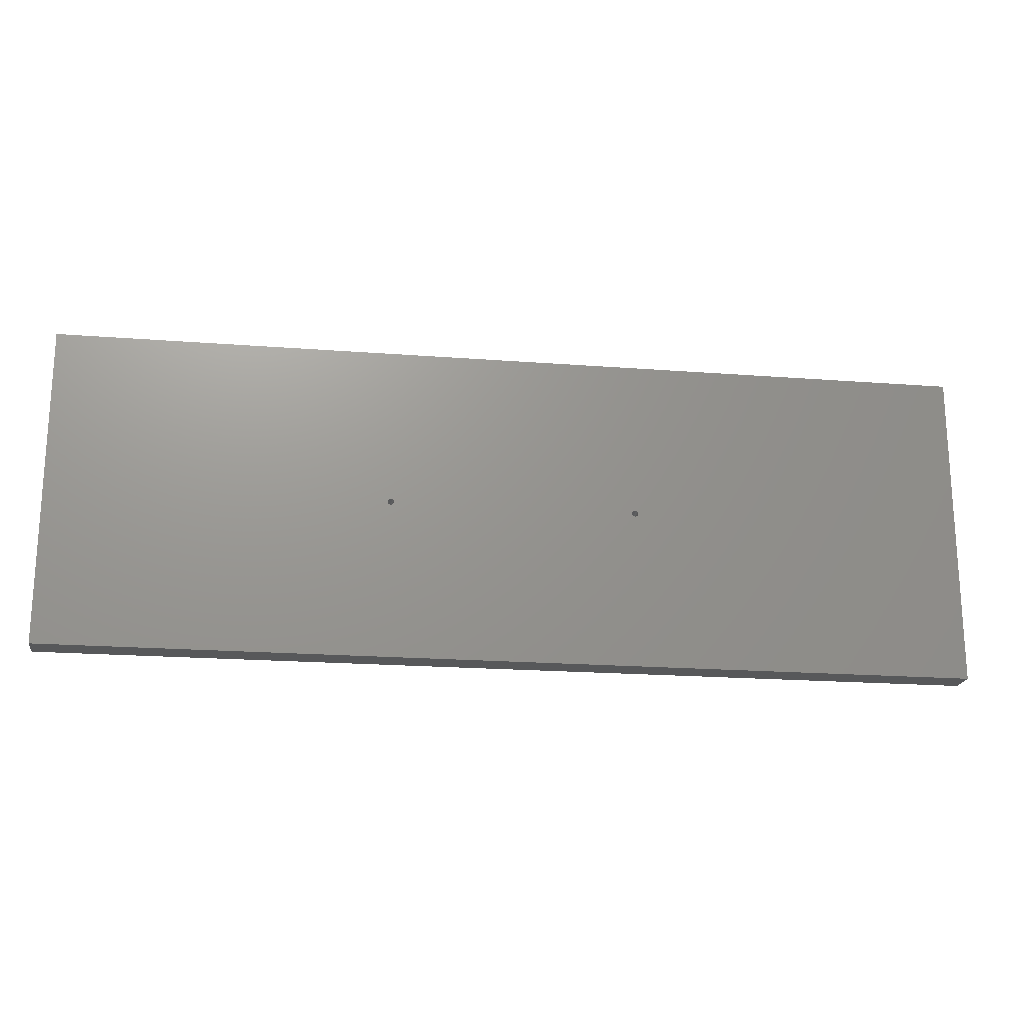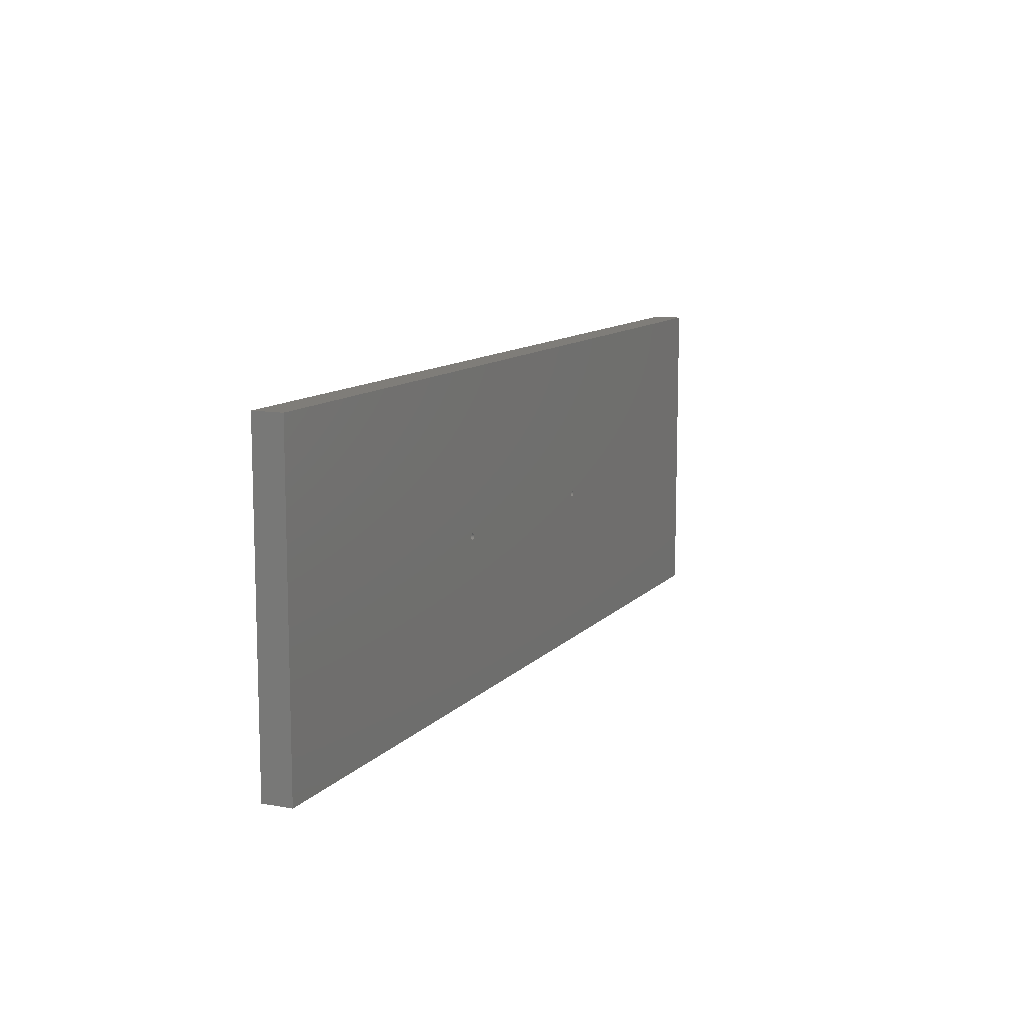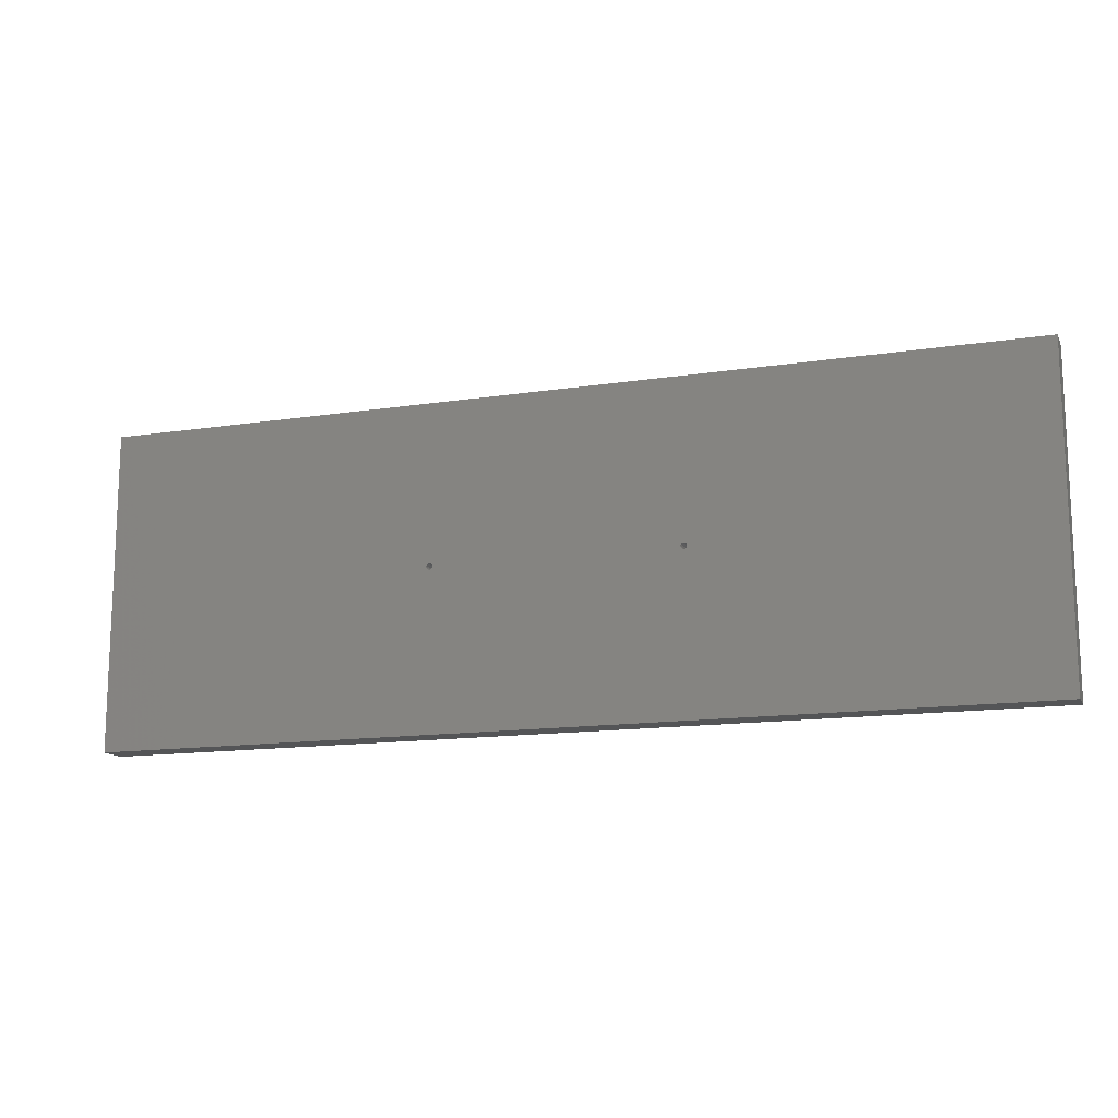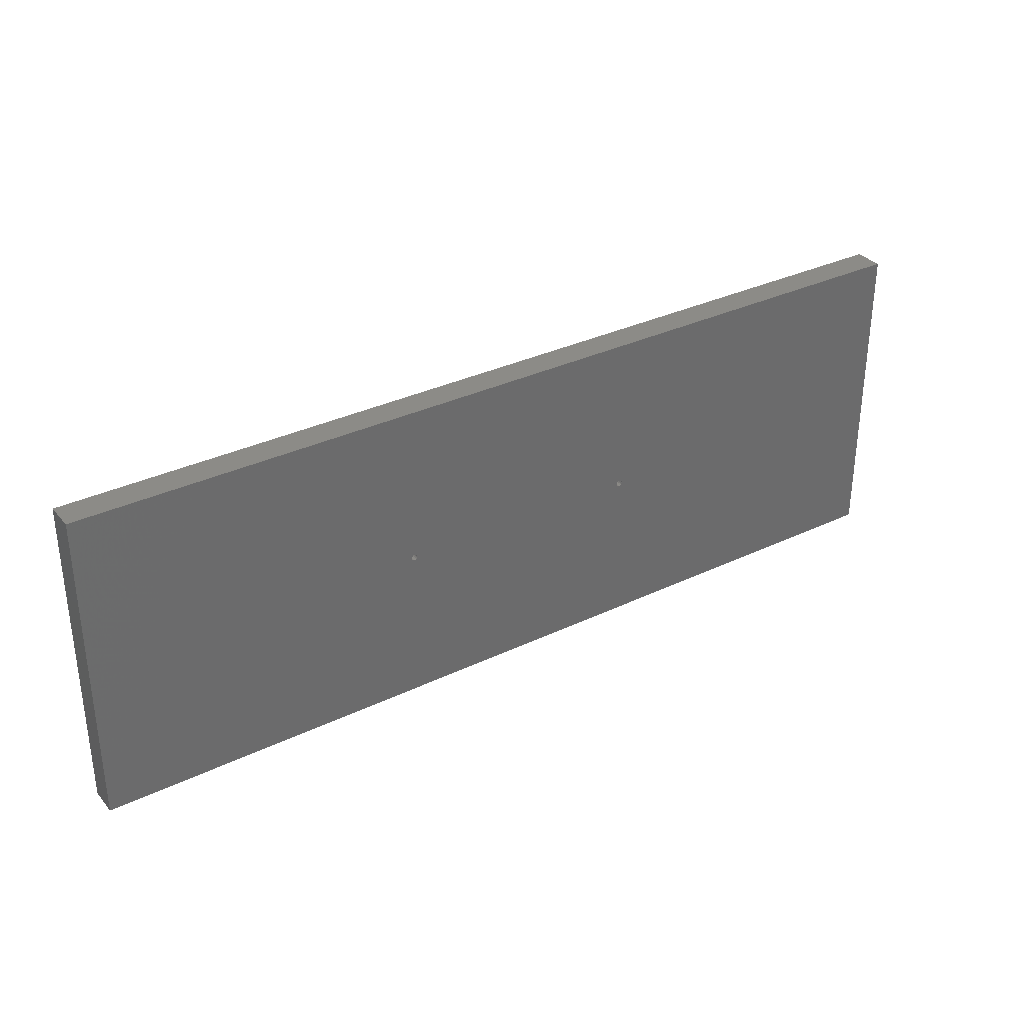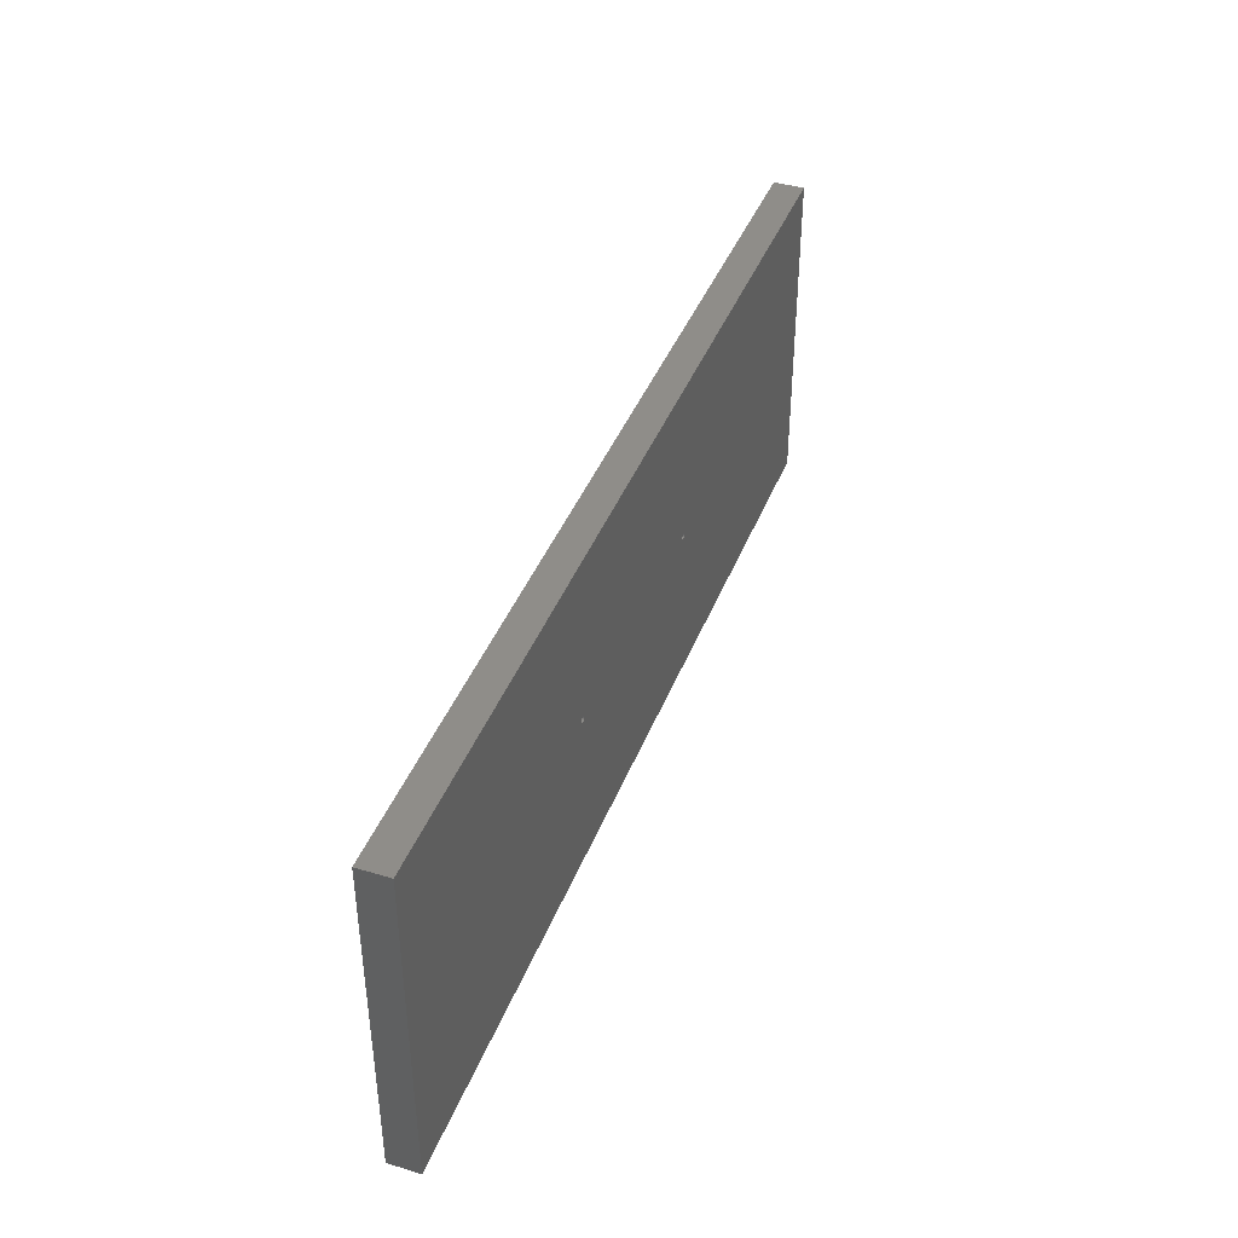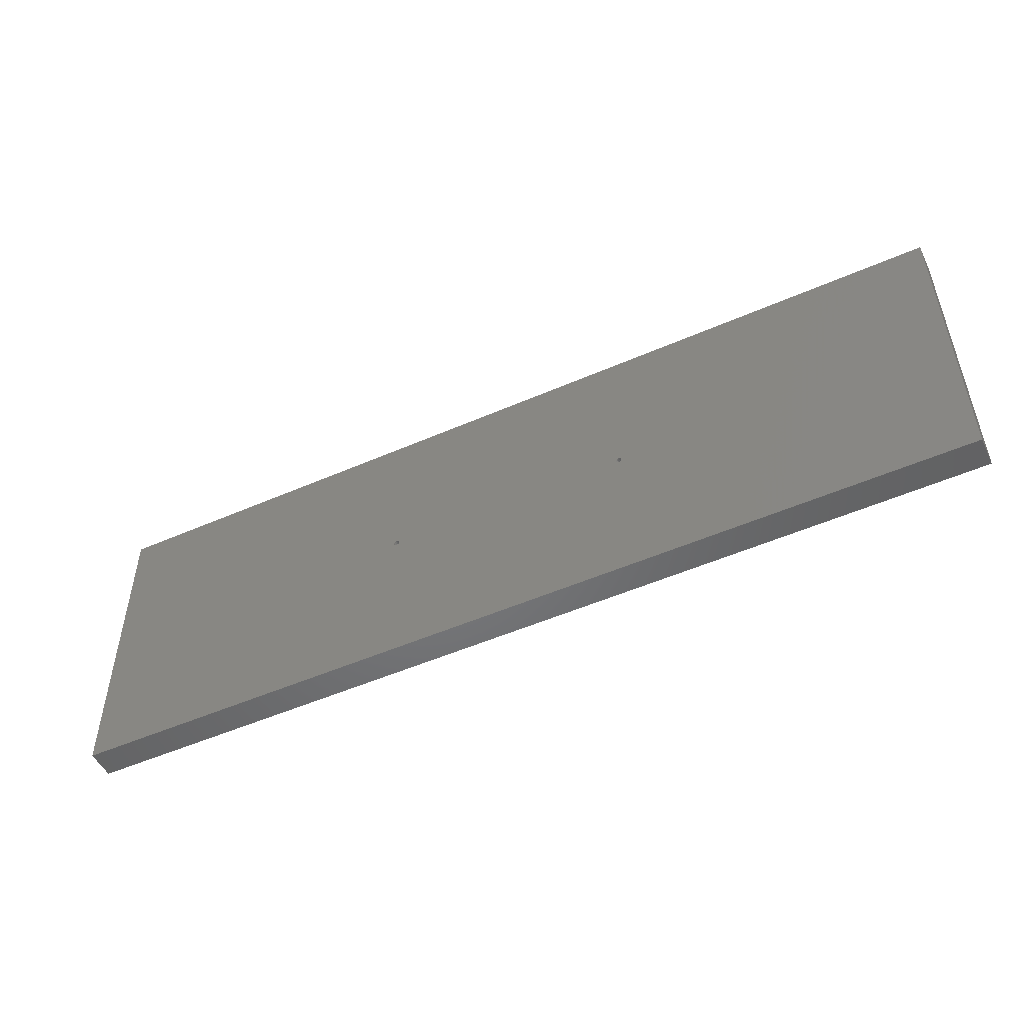
<metadata>
{"format":"stl","ext":"stl","renderer":"f3d","projection":"perspective","resolution":1024,"background":"white","views":[{"elev":-19.7,"azim":-8.2,"up":"+Y"},{"elev":10.9,"azim":114.2,"up":"+Y"},{"elev":-13.9,"azim":-161.1,"up":"+Y"},{"elev":32.8,"azim":-33.6,"up":"+Y"},{"elev":41.0,"azim":110.1,"up":"+Y"},{"elev":-50.7,"azim":25.6,"up":"+Y"}]}
</metadata>
<code>
# stl→obj: 200 verts, 404 faces
v 45.27 155.9 0
v 216.5 103 0
v 45.27 51.15 0
v 45.5 157 0
v 44.62 52.12 0
v 44.62 154.9 0
v 43.65 52.77 0
v 43.65 154.2 0
v 42.5 53 0
v 42.5 154 0
v 41.35 52.77 0
v 41.35 154.2 0
v 40.38 52.12 0
v 40.38 154.9 0
v 39.73 51.15 0
v 39.73 155.9 0
v 0 0 0
v 39.5 50 0
v 557.3 155.9 0
v 597 207 0
v 557.3 51.15 0
v 557.5 157 0
v 556.6 52.12 0
v 556.6 154.9 0
v 555.6 52.77 0
v 555.6 154.2 0
v 554.5 53 0
v 554.5 154 0
v 553.4 52.77 0
v 553.4 154.2 0
v 552.4 52.12 0
v 552.4 154.9 0
v 551.7 51.15 0
v 551.7 155.9 0
v 504.5 9 0
v 551.5 50 0
v 380.5 103 0
v 597 0 0
v 557.5 50 0
v 557.3 48.85 0
v 556.6 47.88 0
v 555.6 47.23 0
v 554.5 47 0
v 507.5 6 0
v 553.4 47.23 0
v 552.4 47.88 0
v 506.6 8.121 0
v 551.7 48.85 0
v 507.3 7.148 0
v 507.3 4.852 0
v 506.6 3.879 0
v 505.6 3.228 0
v 504.5 3 0
v 370.2 6 0
v 501.5 6 0
v 501.7 4.852 0
v 369.9 4.852 0
v 502.4 3.879 0
v 380.3 102.2 0
v 379.9 101.6 0
v 369.9 7.148 0
v 369.3 8.121 0
v 379.3 101.2 0
v 368.3 8.772 0
v 367.2 9 0
v 378.5 101 0
v 369.3 3.879 0
v 503.4 3.228 0
v 368.3 3.228 0
v 367.2 3 0
v 364.4 4.852 0
v 232.8 6 0
v 364.2 6 0
v 232.6 4.852 0
v 365 3.879 0
v 232 3.879 0
v 366 3.228 0
v 231 3.228 0
v 229.8 3 0
v 376.5 103 0
v 220.3 102.2 0
v 220.5 103 0
v 227.1 7.148 0
v 219.9 101.6 0
v 219.3 101.2 0
v 218.5 101 0
v 217.7 101.2 0
v 217.1 101.6 0
v 95.27 7.148 0
v 94.62 8.121 0
v 226.8 6 0
v 95.5 6 0
v 227.1 4.852 0
v 95.27 4.852 0
v 227.7 3.879 0
v 94.62 3.879 0
v 228.7 3.228 0
v 93.65 3.228 0
v 92.5 3 0
v 89.5 6 0
v 89.73 4.852 0
v 90.38 3.879 0
v 45.27 48.85 0
v 45.5 50 0
v 44.62 47.88 0
v 43.65 47.23 0
v 42.5 47 0
v 41.35 47.23 0
v 0 207 0
v 39.73 48.85 0
v 40.38 47.88 0
v 91.35 3.228 0
v 557.3 158.1 0
v 556.6 159.1 0
v 555.6 159.8 0
v 554.5 160 0
v 553.4 159.8 0
v 552.4 159.1 0
v 505.6 8.772 0
v 503.4 8.772 0
v 380.3 103.8 0
v 502.4 8.121 0
v 501.7 7.148 0
v 551.5 157 0
v 379.9 104.4 0
v 551.7 158.1 0
v 379.3 104.8 0
v 378.5 105 0
v 218.5 105 0
v 377.7 104.8 0
v 377.7 101.2 0
v 366 8.772 0
v 377.1 101.6 0
v 365 8.121 0
v 376.7 102.2 0
v 232 8.121 0
v 364.4 7.148 0
v 232.6 7.148 0
v 376.7 103.8 0
v 220.3 103.8 0
v 231 8.772 0
v 229.8 9 0
v 228.7 8.772 0
v 227.7 8.121 0
v 377.1 104.4 0
v 219.9 104.4 0
v 219.3 104.8 0
v 44.62 159.1 0
v 217.7 104.8 0
v 216.7 102.2 0
v 93.65 8.772 0
v 92.5 9 0
v 91.35 8.772 0
v 90.38 8.121 0
v 89.73 7.148 0
v 216.7 103.8 0
v 217.1 104.4 0
v 45.27 158.1 0
v 43.65 159.8 0
v 42.5 160 0
v 39.5 157 0
v 41.35 159.8 0
v 40.38 159.1 0
v 39.73 158.1 0
v 220.3 103.8 19
v 220.5 103 19
v 216.7 102.2 19
v 216.5 103 19
v 219.3 101.2 19
v 219.9 101.6 19
v 218.5 101 19
v 219.9 104.4 19
v 219.3 104.8 19
v 218.5 105 19
v 217.7 104.8 19
v 220.3 102.2 19
v 217.7 101.2 19
v 597 207 19
v 380.5 103 19
v 597 0 19
v 380.3 103.8 19
v 379.9 104.4 19
v 379.3 104.8 19
v 378.5 105 19
v 376.7 103.8 19
v 376.5 103 19
v 377.1 104.4 19
v 377.7 104.8 19
v 0 207 19
v 216.7 103.8 19
v 217.1 104.4 19
v 380.3 102.2 19
v 379.9 101.6 19
v 379.3 101.2 19
v 378.5 101 19
v 377.7 101.2 19
v 376.7 102.2 19
v 377.1 101.6 19
v 0 0 19
v 217.1 101.6 19
f 1 2 3
f 2 1 4
f 5 1 3
f 5 6 1
f 7 6 5
f 7 8 6
f 9 8 7
f 9 10 8
f 11 10 9
f 11 12 10
f 13 12 11
f 13 14 12
f 15 14 13
f 15 16 14
f 17 15 18
f 15 17 16
f 19 20 21
f 20 19 22
f 23 19 21
f 23 24 19
f 25 24 23
f 25 26 24
f 27 26 25
f 27 28 26
f 29 28 27
f 29 30 28
f 31 30 29
f 31 32 30
f 33 32 31
f 33 34 32
f 35 33 36
f 33 37 34
f 21 38 39
f 38 40 39
f 38 41 40
f 38 42 41
f 38 43 42
f 44 43 38
f 43 44 45
f 46 47 48
f 47 46 49
f 45 49 46
f 49 45 44
f 38 50 44
f 38 51 50
f 38 52 51
f 38 53 52
f 54 55 56
f 57 56 58
f 55 59 37
f 55 60 59
f 55 61 60
f 62 60 61
f 60 62 63
f 64 63 62
f 65 66 64
f 63 64 66
f 55 54 61
f 67 58 68
f 69 68 53
f 70 53 38
f 56 57 54
f 58 67 57
f 68 69 67
f 53 70 69
f 71 72 73
f 74 71 75
f 76 75 77
f 78 77 70
f 71 74 72
f 75 76 74
f 79 70 38
f 77 78 76
f 70 79 78
f 80 81 82
f 83 84 81
f 83 85 84
f 83 86 85
f 83 87 86
f 83 88 87
f 83 89 88
f 90 88 89
f 89 91 92
f 93 92 91
f 94 93 95
f 96 95 97
f 98 97 79
f 93 94 92
f 95 96 94
f 17 79 38
f 97 98 96
f 79 99 98
f 17 100 101
f 17 101 102
f 100 103 104
f 100 105 103
f 100 106 105
f 100 107 106
f 100 17 107
f 107 17 108
f 109 16 17
f 110 17 18
f 111 17 110
f 108 17 111
f 112 17 102
f 99 17 112
f 79 17 99
f 38 21 20
f 113 20 22
f 114 20 113
f 115 20 114
f 116 20 115
f 117 20 116
f 118 20 117
f 119 48 47
f 48 119 36
f 35 36 119
f 33 35 120
f 33 120 37
f 121 34 37
f 37 120 122
f 37 122 123
f 37 123 55
f 34 121 124
f 125 124 121
f 124 125 126
f 127 126 125
f 126 127 118
f 128 118 127
f 118 128 20
f 129 128 130
f 66 65 131
f 132 131 65
f 131 132 133
f 134 133 132
f 133 134 135
f 136 135 134
f 136 134 137
f 138 137 73
f 138 73 72
f 137 138 136
f 81 135 136
f 135 81 80
f 80 82 139
f 140 139 82
f 81 136 141
f 81 141 142
f 81 142 143
f 89 83 91
f 81 144 83
f 81 143 144
f 139 140 145
f 146 145 140
f 145 146 130
f 147 130 146
f 129 130 147
f 128 129 20
f 148 129 149
f 88 90 150
f 151 150 90
f 150 151 2
f 152 3 151
f 151 3 2
f 3 152 104
f 104 152 153
f 104 153 154
f 104 155 100
f 104 154 155
f 2 4 156
f 156 4 157
f 158 157 4
f 157 158 149
f 148 149 158
f 129 148 109
f 109 148 159
f 109 159 160
f 16 109 161
f 129 109 20
f 162 109 160
f 163 109 162
f 164 109 163
f 161 109 164
f 94 89 92
f 96 89 94
f 96 90 89
f 98 90 96
f 98 151 90
f 99 151 98
f 99 152 151
f 112 152 99
f 112 153 152
f 102 153 112
f 102 154 153
f 101 154 102
f 101 155 154
f 155 101 100
f 19 113 22
f 24 113 19
f 24 114 113
f 26 114 24
f 26 115 114
f 28 115 26
f 28 116 115
f 30 116 28
f 30 117 116
f 32 117 30
f 32 118 117
f 34 118 32
f 34 126 118
f 126 34 124
f 50 49 44
f 51 49 50
f 51 47 49
f 52 47 51
f 52 119 47
f 53 119 52
f 53 35 119
f 68 35 53
f 68 120 35
f 58 120 68
f 58 122 120
f 56 122 58
f 56 123 122
f 123 56 55
f 74 138 72
f 76 138 74
f 76 136 138
f 78 136 76
f 78 141 136
f 79 141 78
f 79 142 141
f 97 142 79
f 97 143 142
f 95 143 97
f 95 144 143
f 93 144 95
f 93 83 144
f 83 93 91
f 57 61 54
f 67 61 57
f 67 62 61
f 69 62 67
f 69 64 62
f 70 64 69
f 70 65 64
f 77 65 70
f 77 132 65
f 75 132 77
f 75 134 132
f 71 134 75
f 71 137 134
f 137 71 73
f 103 3 104
f 105 3 103
f 105 5 3
f 106 5 105
f 106 7 5
f 107 7 106
f 107 9 7
f 108 9 107
f 108 11 9
f 111 11 108
f 111 13 11
f 110 13 111
f 110 15 13
f 15 110 18
f 40 21 39
f 41 21 40
f 41 23 21
f 42 23 41
f 42 25 23
f 43 25 42
f 43 27 25
f 45 27 43
f 45 29 27
f 46 29 45
f 46 31 29
f 48 31 46
f 48 33 31
f 33 48 36
f 1 158 4
f 6 158 1
f 6 148 158
f 8 148 6
f 8 159 148
f 10 159 8
f 10 160 159
f 12 160 10
f 12 162 160
f 14 162 12
f 14 163 162
f 16 163 14
f 16 164 163
f 164 16 161
f 82 165 140
f 165 82 166
f 167 2 168
f 2 167 150
f 84 169 170
f 169 84 85
f 85 171 169
f 171 85 86
f 147 172 173
f 172 147 146
f 149 174 175
f 174 149 129
f 129 173 174
f 173 129 147
f 84 176 81
f 176 84 170
f 86 177 171
f 177 86 87
f 140 172 146
f 172 140 165
f 178 179 180
f 178 181 179
f 178 182 181
f 178 183 182
f 178 184 183
f 174 184 178
f 185 166 186
f 165 185 187
f 172 187 188
f 184 174 188
f 185 165 166
f 187 172 165
f 188 173 172
f 188 174 173
f 189 174 178
f 190 189 168
f 191 189 190
f 175 189 191
f 174 189 175
f 192 180 179
f 193 180 192
f 194 180 193
f 195 180 194
f 171 195 196
f 166 197 186
f 176 197 166
f 197 176 198
f 170 198 176
f 198 170 196
f 169 196 170
f 171 196 169
f 195 171 180
f 199 171 177
f 199 168 189
f 168 199 167
f 167 199 200
f 171 199 180
f 200 199 177
f 168 156 190
f 156 168 2
f 157 175 191
f 175 157 149
f 190 157 191
f 157 190 156
f 81 166 82
f 166 81 176
f 200 150 167
f 150 200 88
f 87 200 177
f 200 87 88
f 37 181 121
f 181 37 179
f 121 182 125
f 182 121 181
f 130 184 188
f 184 130 128
f 60 194 193
f 194 60 63
f 127 182 183
f 182 127 125
f 185 145 187
f 145 185 139
f 145 188 187
f 188 145 130
f 198 135 197
f 135 198 133
f 128 183 184
f 183 128 127
f 186 139 185
f 139 186 80
f 197 80 186
f 80 197 135
f 60 192 59
f 192 60 193
f 59 179 37
f 179 59 192
f 66 196 195
f 196 66 131
f 63 195 194
f 195 63 66
f 131 198 196
f 198 131 133
f 17 189 109
f 189 17 199
f 20 189 178
f 189 20 109
f 180 20 178
f 20 180 38
f 17 180 199
f 180 17 38

</code>
